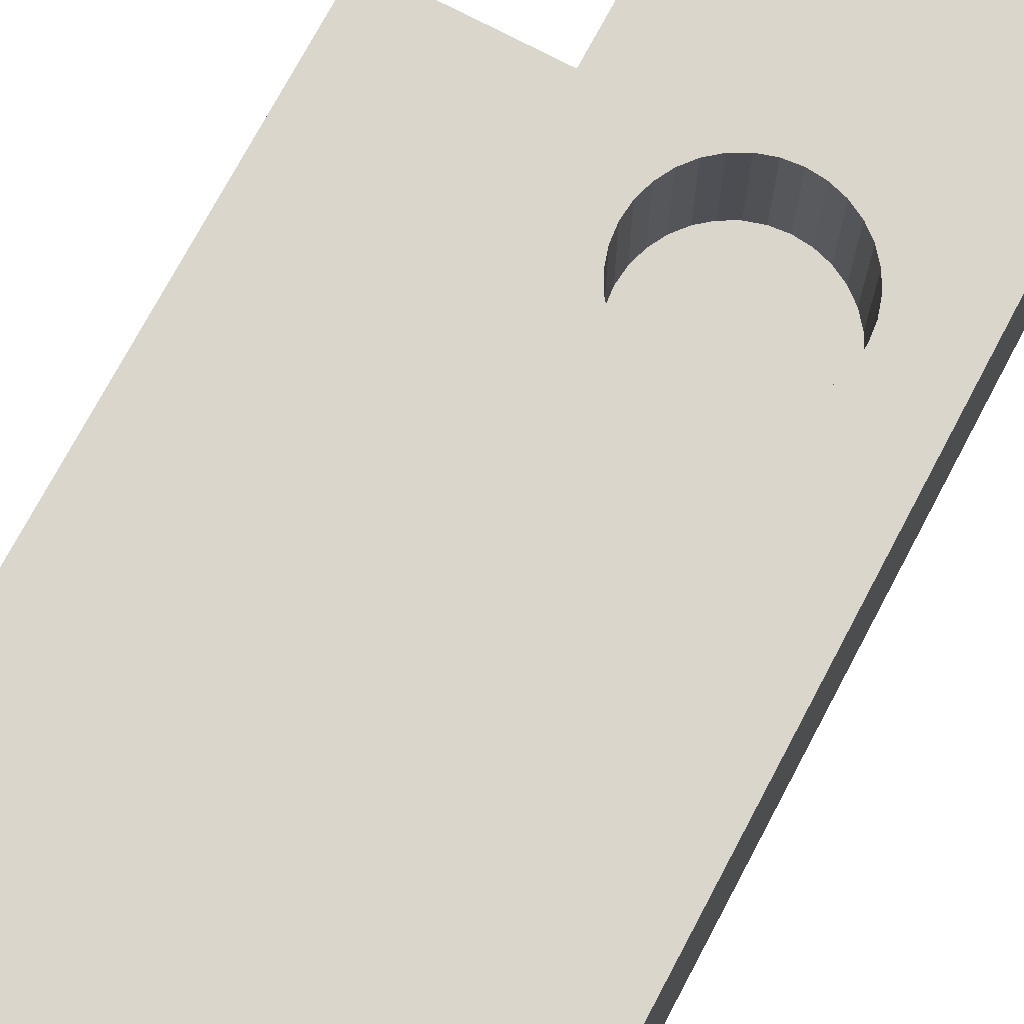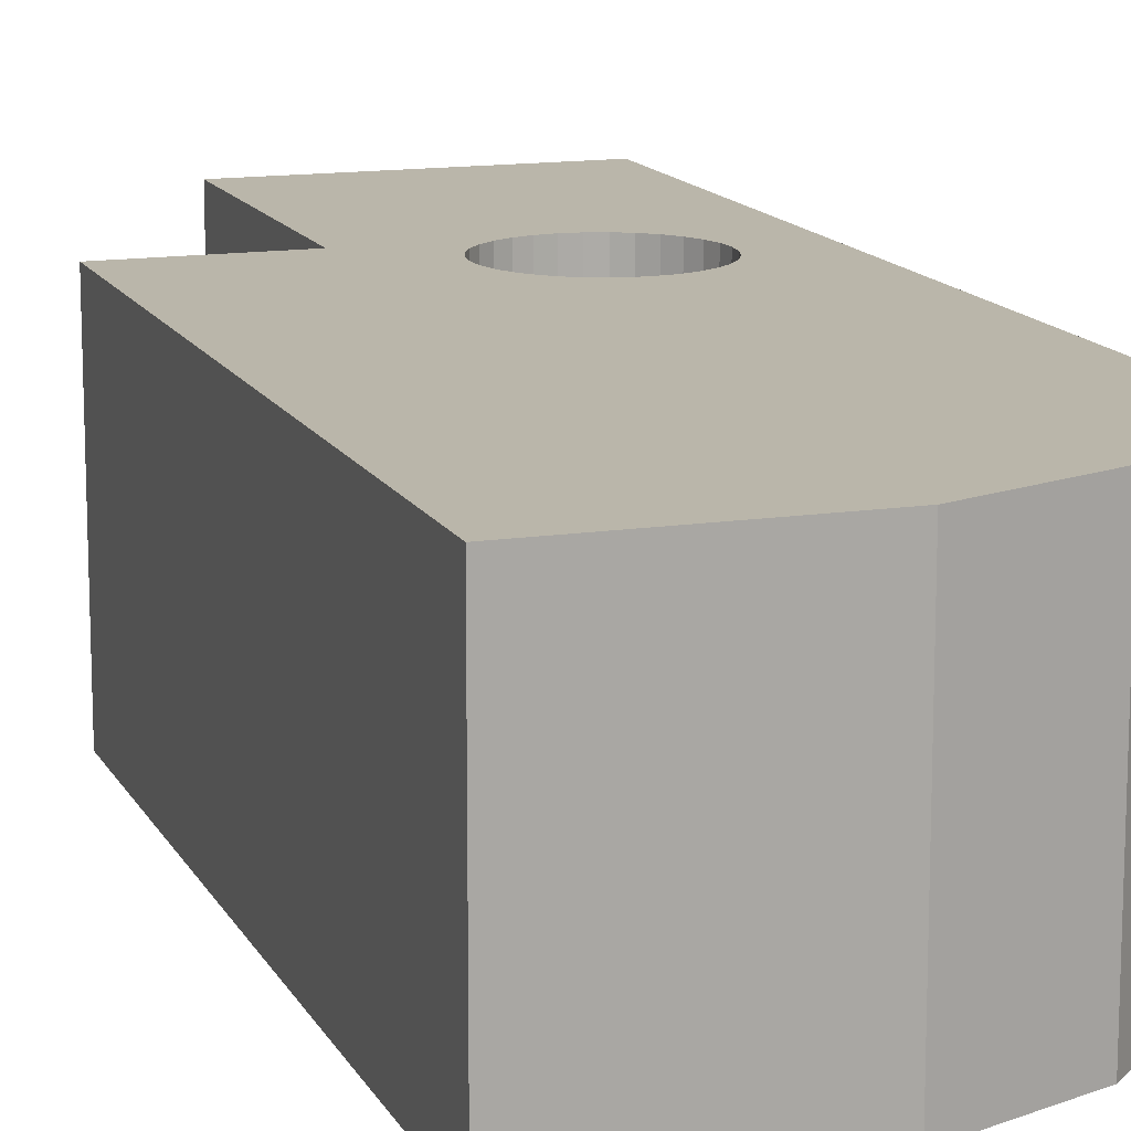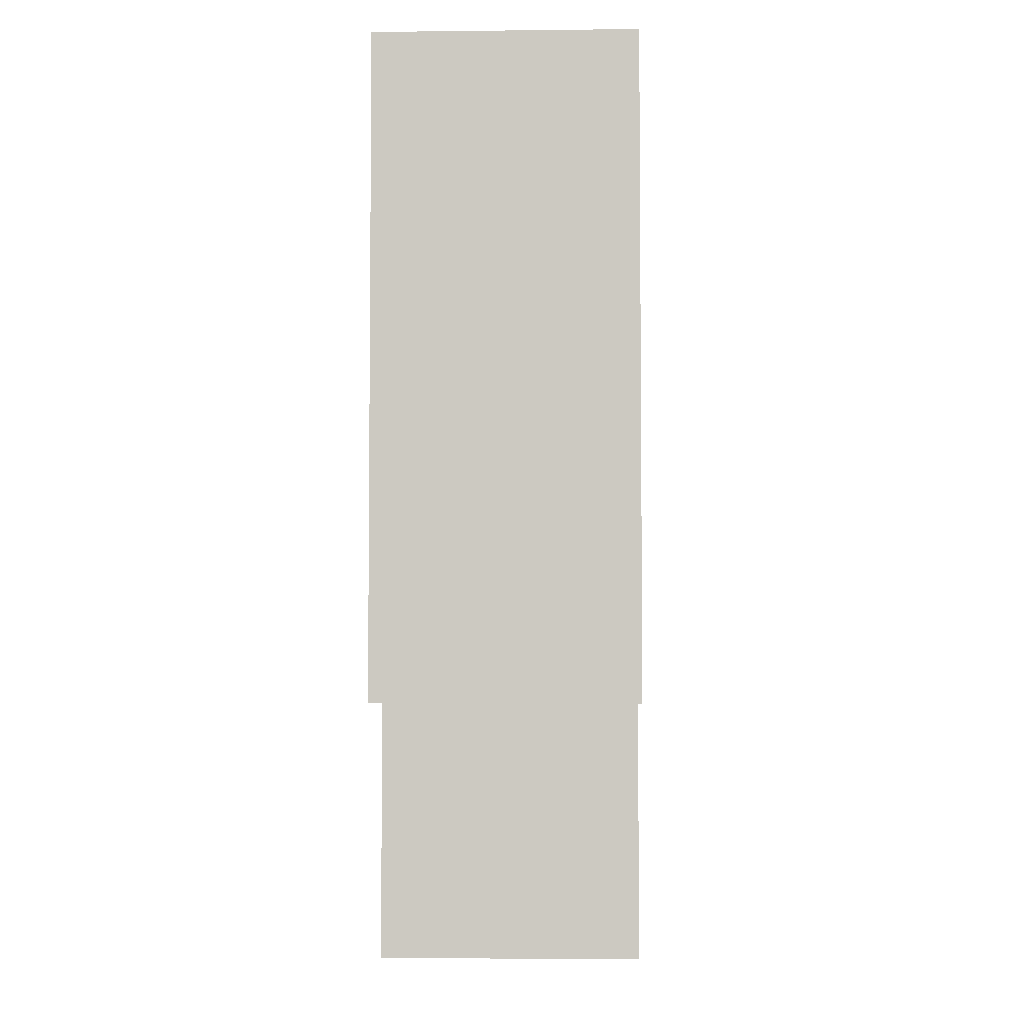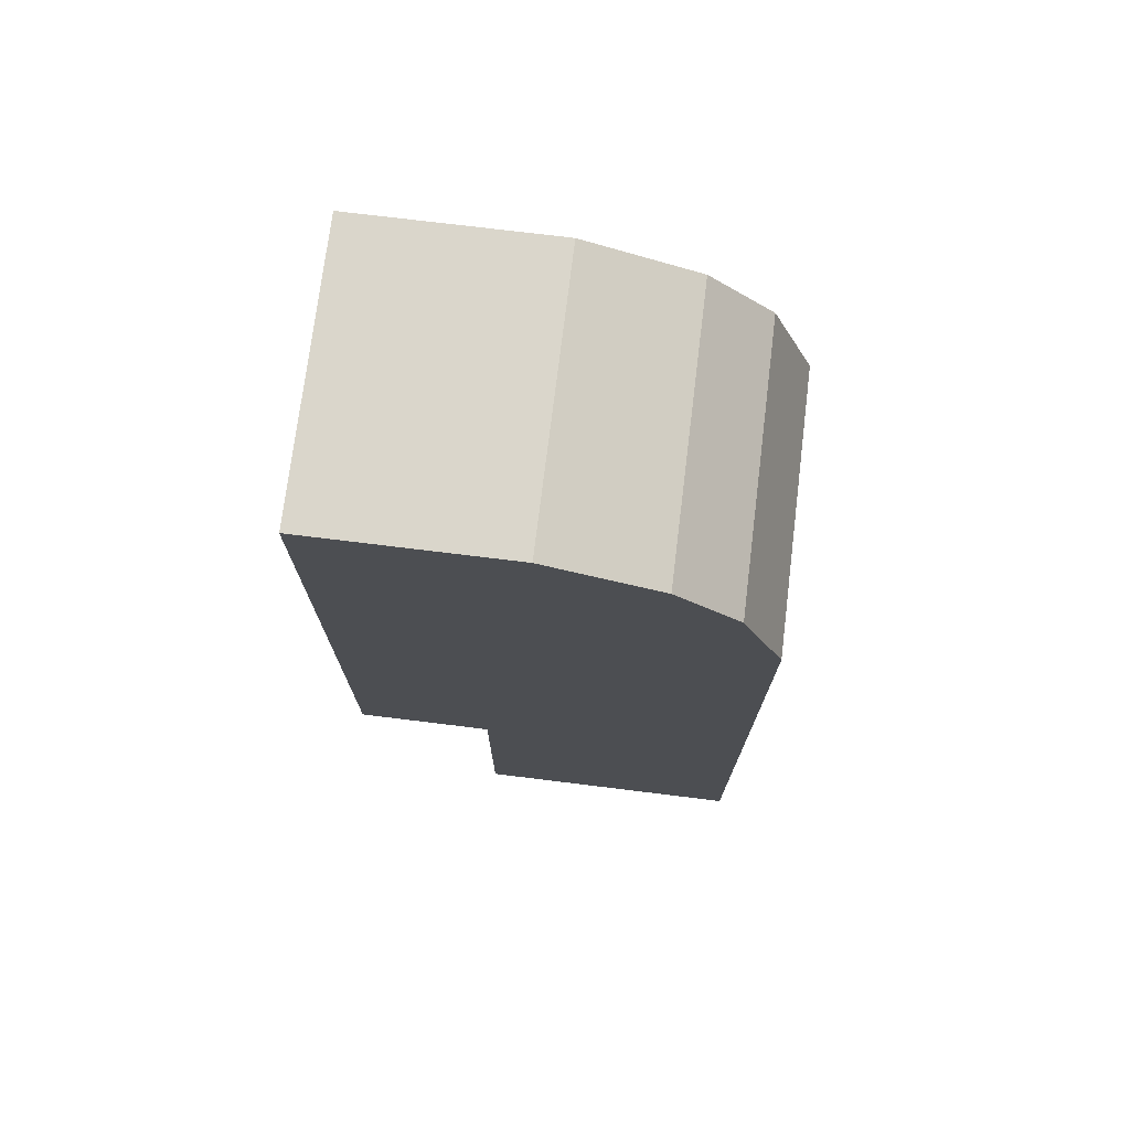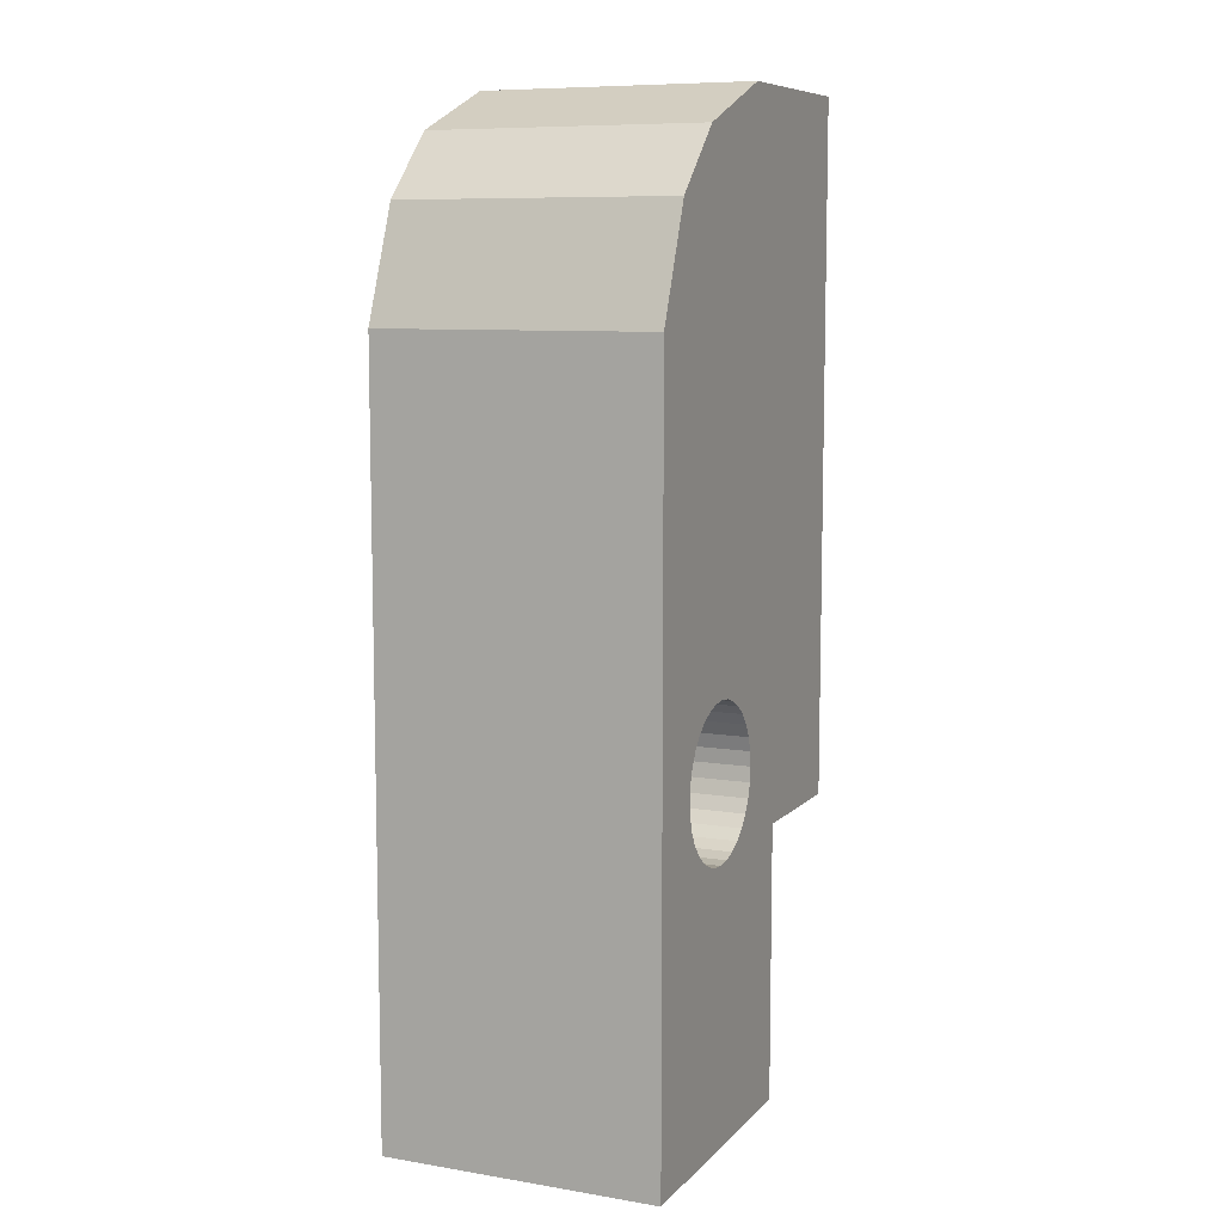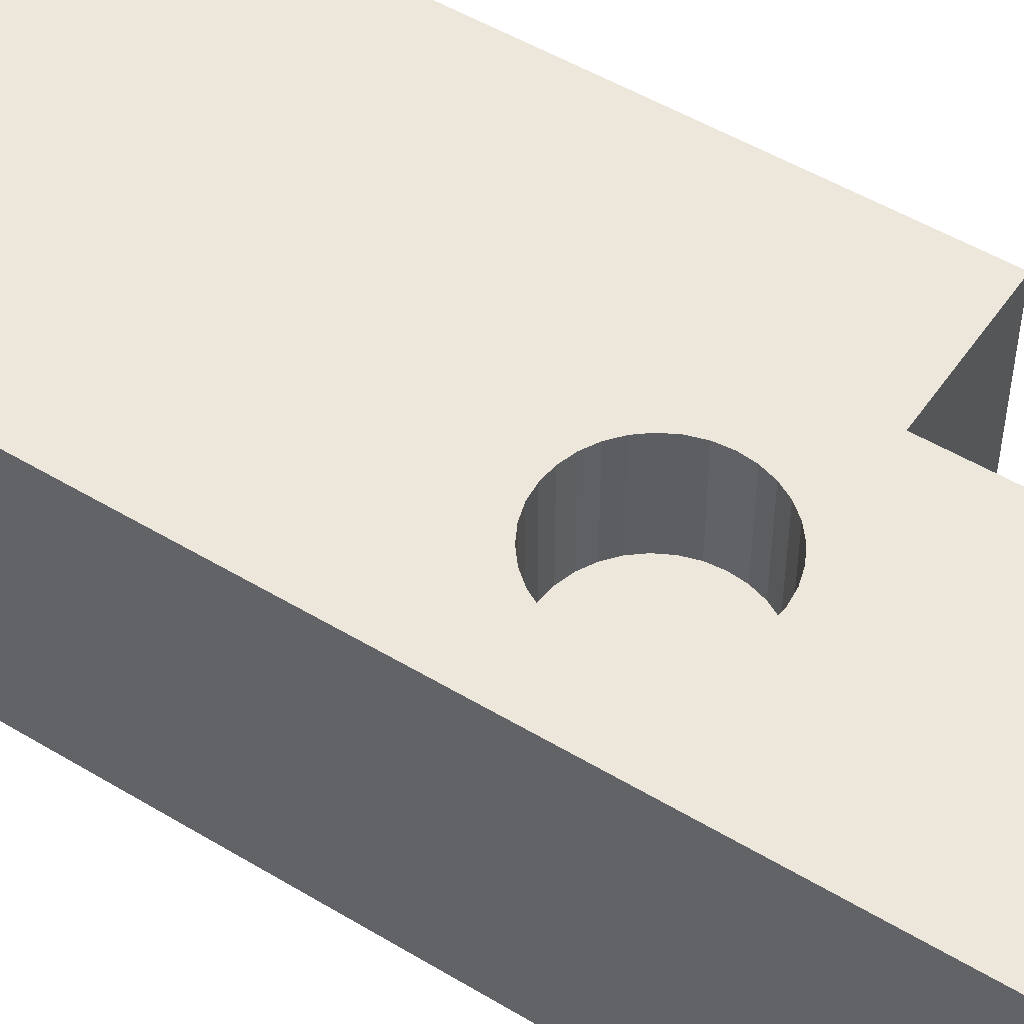
<metadata>
{"format":"obj","ext":"obj","renderer":"f3d","projection":"perspective","resolution":1024,"background":"white","views":[{"elev":73.5,"azim":-152.1,"up":"+Z"},{"elev":13.8,"azim":161.0,"up":"+Z"},{"elev":-3.9,"azim":92.0,"up":"+Y"},{"elev":74.1,"azim":-173.0,"up":"+Y"},{"elev":8.7,"azim":-66.2,"up":"+Y"},{"elev":50.9,"azim":-56.7,"up":"+Z"}]}
</metadata>
<code>
o loop_open_Cube.009
v -0.1 -0.25 0.1
v -0.1 -0.25 -0.1
v 0.1 -0.25 0.1
v 0.1 0.45 0.1
v 0.1 -0.25 -0.1
v 0.1 0.45 -0.1
v 0.1 -0.05 -0.1
v 0.1 -0.05 0.1
v 0.2 0.45 -0.1
v 0.2 0.45 0.1
v 0.2 -0.05 -0.1
v 0.2 -0.05 0.1
v 0 0.055 0.025
v 0.01073 0.05394 0.025
v 0.02105 0.05081 0.025
v 0.03056 0.04573 0.025
v 0.03889 0.03889 0.025
v 0.04573 0.03056 0.025
v 0.05081 0.02105 0.025
v 0.05394 0.01073 0.025
v 0.055 -0 0.025
v 0.05394 -0.01073 0.025
v 0.05081 -0.02105 0.025
v 0.04573 -0.03056 0.025
v 0.03889 -0.03889 0.025
v 0.03056 -0.04573 0.025
v 0.02105 -0.05081 0.025
v 0.01073 -0.05394 0.025
v -0 -0.055 0.025
v -0.01073 -0.05394 0.025
v -0.02105 -0.05081 0.025
v -0.03056 -0.04573 0.025
v -0.03889 -0.03889 0.025
v -0.04573 -0.03056 0.025
v -0.05081 -0.02105 0.025
v -0.05394 -0.01073 0.025
v -0.055 0 0.025
v -0.05394 0.01073 0.025
v -0.05081 0.02105 0.025
v -0.04573 0.03056 0.025
v -0.03889 0.03889 0.025
v -0.03056 0.04573 0.025
v -0.02105 0.05081 0.025
v -0.01073 0.05394 0.025
v 0.01073 -0.05394 0.1
v -0 -0.055 0.1
v -0.01073 -0.05394 0.1
v -0.02105 -0.05081 0.1
v -0.03056 -0.04573 0.1
v -0.055 0 0.1
v -0.05394 -0.01073 0.1
v -0.03889 -0.03889 0.1
v -0.05394 0.01073 0.1
v -0.04573 -0.03056 0.1
v -0.05081 0.02105 0.1
v -0.05081 -0.02105 0.1
v -0.04573 0.03056 0.1
v -0.03889 0.03889 0.1
v -0.01073 0.05394 0.1
v -0.02105 0.05081 0.1
v -0.03056 0.04573 0.1
v 0.01073 0.05394 0.1
v 0.03056 -0.04573 0.1
v 0.03056 0.04573 0.1
v 0.02105 -0.05081 0.1
v 0.02105 0.05081 0.1
v 0.04573 -0.03056 0.1
v 0.04573 0.03056 0.1
v 0.055 -0 0.1
v 0.05394 0.01073 0.1
v 0.05081 -0.02105 0.1
v 0.05394 -0.01073 0.1
v 0.05081 0.02105 0.1
v 0.03889 -0.03889 0.1
v 0.03889 0.03889 0.1
v 0 0.055 0.1
v -0.02105 -0.05081 0.1
v -0.03056 -0.04573 0.1
v -0.055 0 0.1
v -0.05394 -0.01073 0.1
v -0.03889 -0.03889 0.1
v -0.05394 0.01073 0.1
v -0.04573 -0.03056 0.1
v -0.05081 0.02105 0.1
v -0.05081 -0.02105 0.1
v -0.04573 0.03056 0.1
v -0.03889 0.03889 0.1
v -0.01073 0.05394 0.1
v -0.02105 0.05081 0.1
v -0.03056 0.04573 0.1
v 0.01073 0.05394 0.1
v 0.02105 0.05081 0.1
v 0.055 -0 0.1
v 0.05394 0.01073 0.1
v 0.1 -0.05 0.1
v 0.05081 -0.02105 0.1
v 0.05394 -0.01073 0.1
v 0.04573 0.03056 0.1
v 0.05081 0.02105 0.1
v 0.03056 0.04573 0.1
v 0.03889 0.03889 0.1
v 0 0.055 0.1
v 0.05613 0.45 0.1
v -0.02382 0.4194 0.1
v -0.06936 0.3738 0.1
v -0.1 0.2939 0.1
v -0.1 0.2939 -0.1
v -0.06936 0.3738 -0.1
v 0.05613 0.45 -0.1
v -0.02382 0.4194 -0.1
f 106 2 1
f 7 3 5
f 65 45 3
f 53 79 50
f 5 1 2
f 8 10 4
f 11 10 12
f 7 12 8
f 6 11 7
f 4 9 6
f 13 62 76
f 14 66 62
f 15 64 66
f 16 75 64
f 17 68 75
f 18 73 68
f 19 70 73
f 20 69 70
f 21 72 69
f 22 71 72
f 23 67 71
f 24 74 67
f 25 63 74
f 26 65 63
f 27 45 65
f 28 46 45
f 29 47 46
f 30 48 47
f 31 49 48
f 32 52 49
f 33 54 52
f 34 56 54
f 35 51 56
f 36 50 51
f 37 53 50
f 38 55 53
f 39 57 55
f 40 58 57
f 41 61 58
f 42 60 61
f 43 59 60
f 44 76 59
f 33 25 17
f 8 4 95
f 7 107 6
f 54 81 52
f 64 92 66
f 55 82 53
f 56 83 54
f 69 94 70
f 57 84 55
f 8 96 71
f 58 86 57
f 71 97 72
f 72 93 69
f 73 98 68
f 59 89 60
f 68 101 75
f 61 87 58
f 75 100 64
f 70 99 73
f 49 77 48
f 76 88 59
f 60 90 61
f 62 102 76
f 1 48 77
f 50 80 51
f 52 78 49
f 51 85 56
f 66 91 62
f 109 4 6
f 110 105 104
f 105 103 104
f 109 104 103
f 107 110 109
f 106 108 107
f 4 106 95
f 89 88 106
f 106 107 2
f 7 8 3
f 47 48 1
f 1 3 46
f 3 8 65
f 63 8 74
f 8 71 67
f 8 67 74
f 46 47 1
f 45 46 3
f 8 63 65
f 53 82 79
f 5 3 1
f 8 12 10
f 11 9 10
f 7 11 12
f 6 9 11
f 4 10 9
f 13 14 62
f 14 15 66
f 15 16 64
f 16 17 75
f 17 18 68
f 18 19 73
f 19 20 70
f 20 21 69
f 21 22 72
f 22 23 71
f 23 24 67
f 24 25 74
f 25 26 63
f 26 27 65
f 27 28 45
f 28 29 46
f 29 30 47
f 30 31 48
f 31 32 49
f 32 33 52
f 33 34 54
f 34 35 56
f 35 36 51
f 36 37 50
f 37 38 53
f 38 39 55
f 39 40 57
f 40 41 58
f 41 42 61
f 42 43 60
f 43 44 59
f 44 13 76
f 41 40 39
f 39 38 41
f 38 37 41
f 37 36 33
f 36 35 33
f 35 34 33
f 33 32 31
f 31 30 29
f 29 28 27
f 27 26 29
f 26 25 29
f 25 24 23
f 23 22 25
f 22 21 25
f 21 20 17
f 20 19 17
f 19 18 17
f 17 16 15
f 15 14 17
f 14 13 17
f 13 44 41
f 44 43 41
f 43 42 41
f 33 31 29
f 41 37 33
f 33 29 25
f 25 21 17
f 17 13 41
f 41 33 17
f 7 5 2
f 2 107 7
f 107 109 6
f 54 83 81
f 64 100 92
f 55 84 82
f 56 85 83
f 69 93 94
f 57 86 84
f 8 95 96
f 58 87 86
f 71 96 97
f 72 97 93
f 73 99 98
f 59 88 89
f 68 98 101
f 61 90 87
f 75 101 100
f 70 94 99
f 49 78 77
f 76 102 88
f 60 89 90
f 62 91 102
f 50 79 80
f 52 81 78
f 51 80 85
f 66 92 91
f 109 103 4
f 110 108 105
f 105 106 103
f 109 110 104
f 107 108 110
f 106 105 108
f 4 103 106
f 97 96 95
f 1 77 78
f 1 78 81
f 93 97 95
f 94 93 95
f 1 81 83
f 1 83 85
f 99 94 95
f 98 99 95
f 1 85 80
f 1 80 79
f 98 95 106
f 101 98 106
f 106 1 79
f 106 79 82
f 100 101 106
f 92 100 106
f 106 82 84
f 106 84 86
f 91 92 106
f 102 91 106
f 106 86 87
f 106 87 90
f 88 102 106
f 106 90 89

</code>
